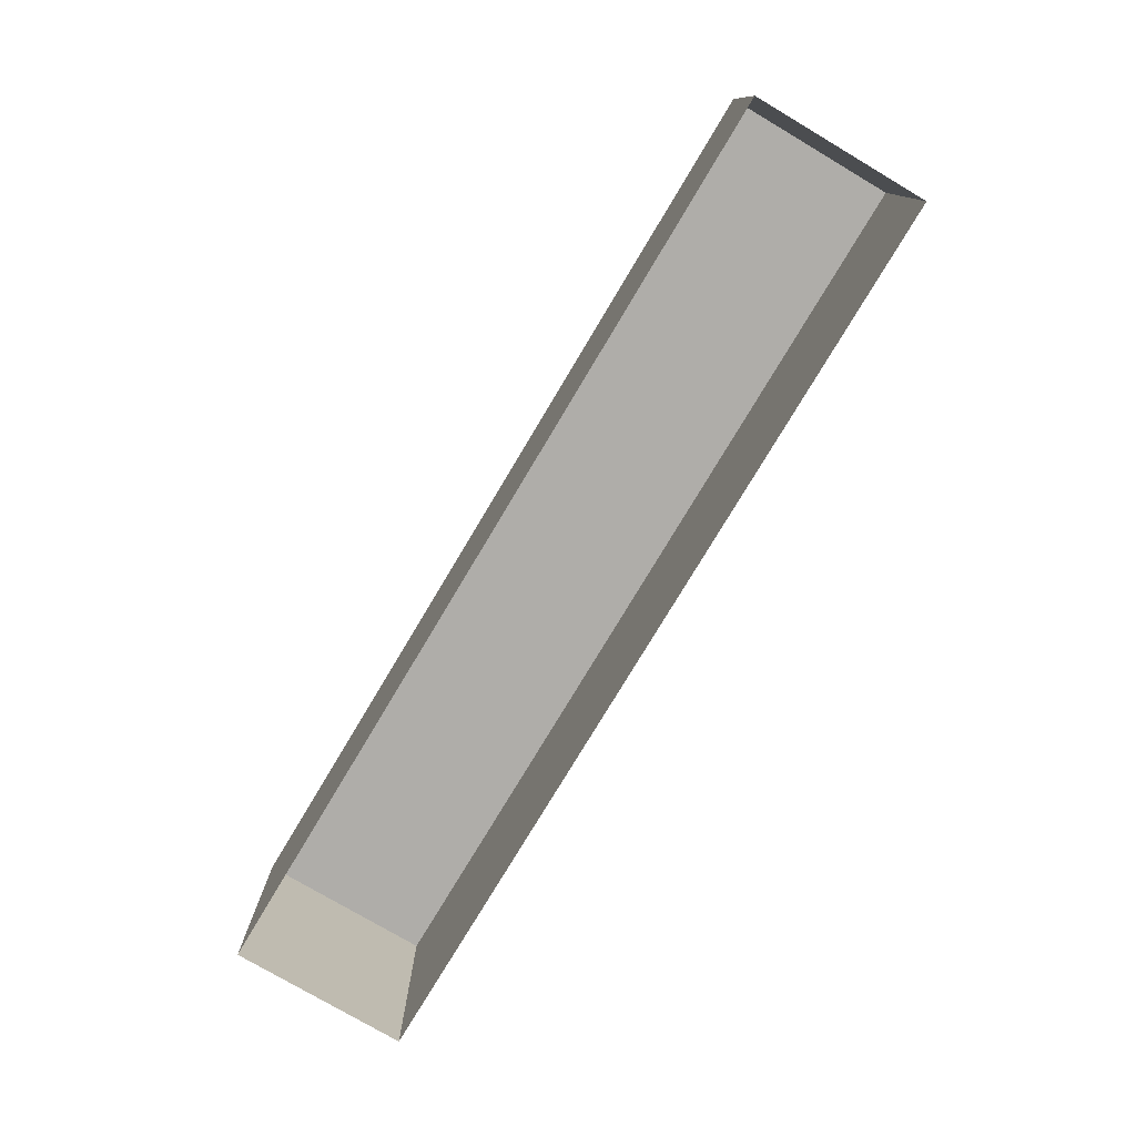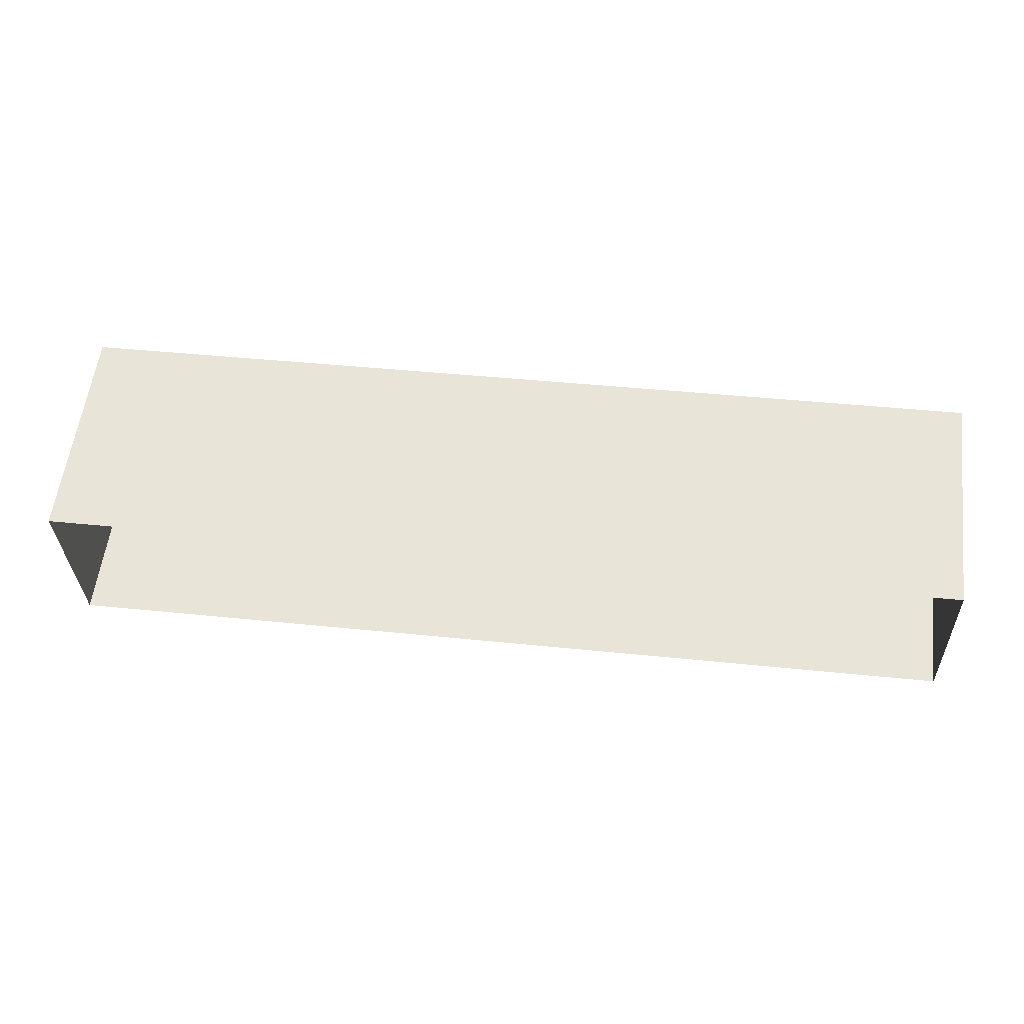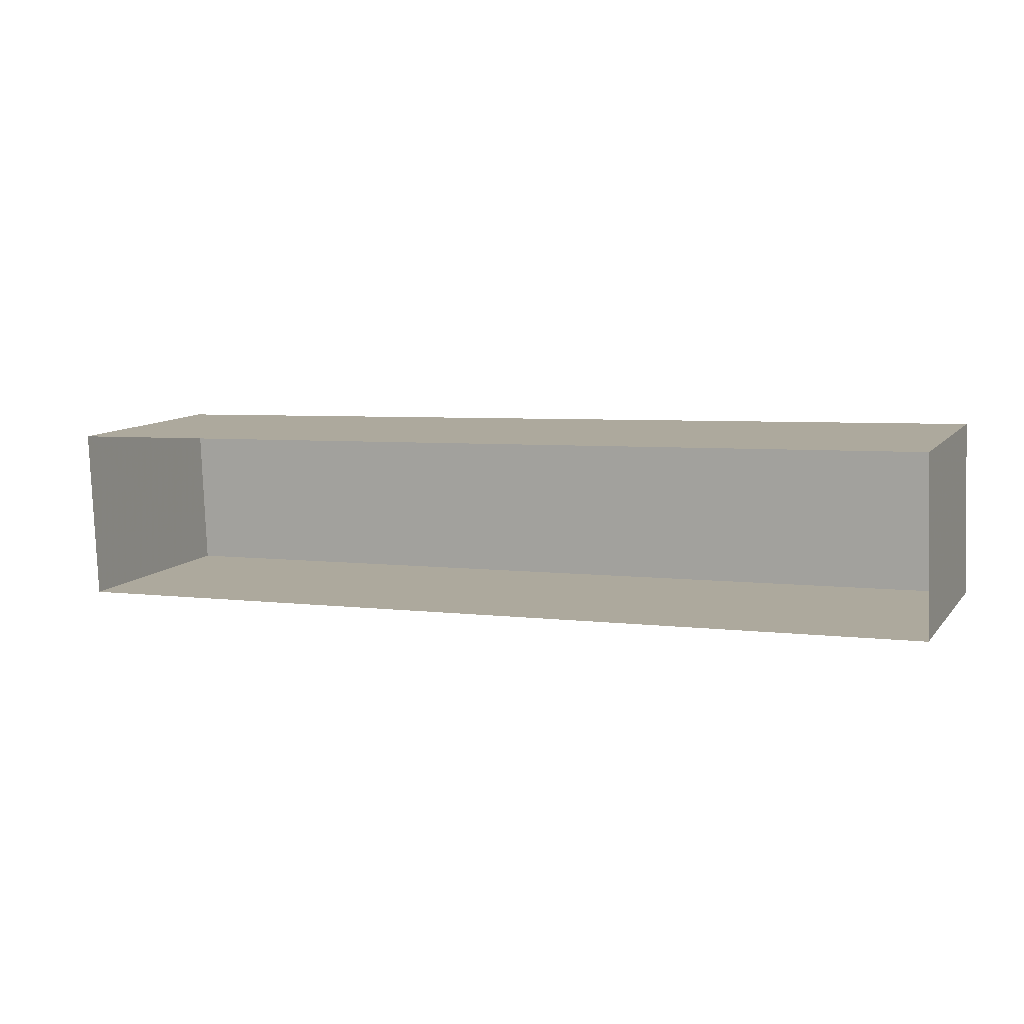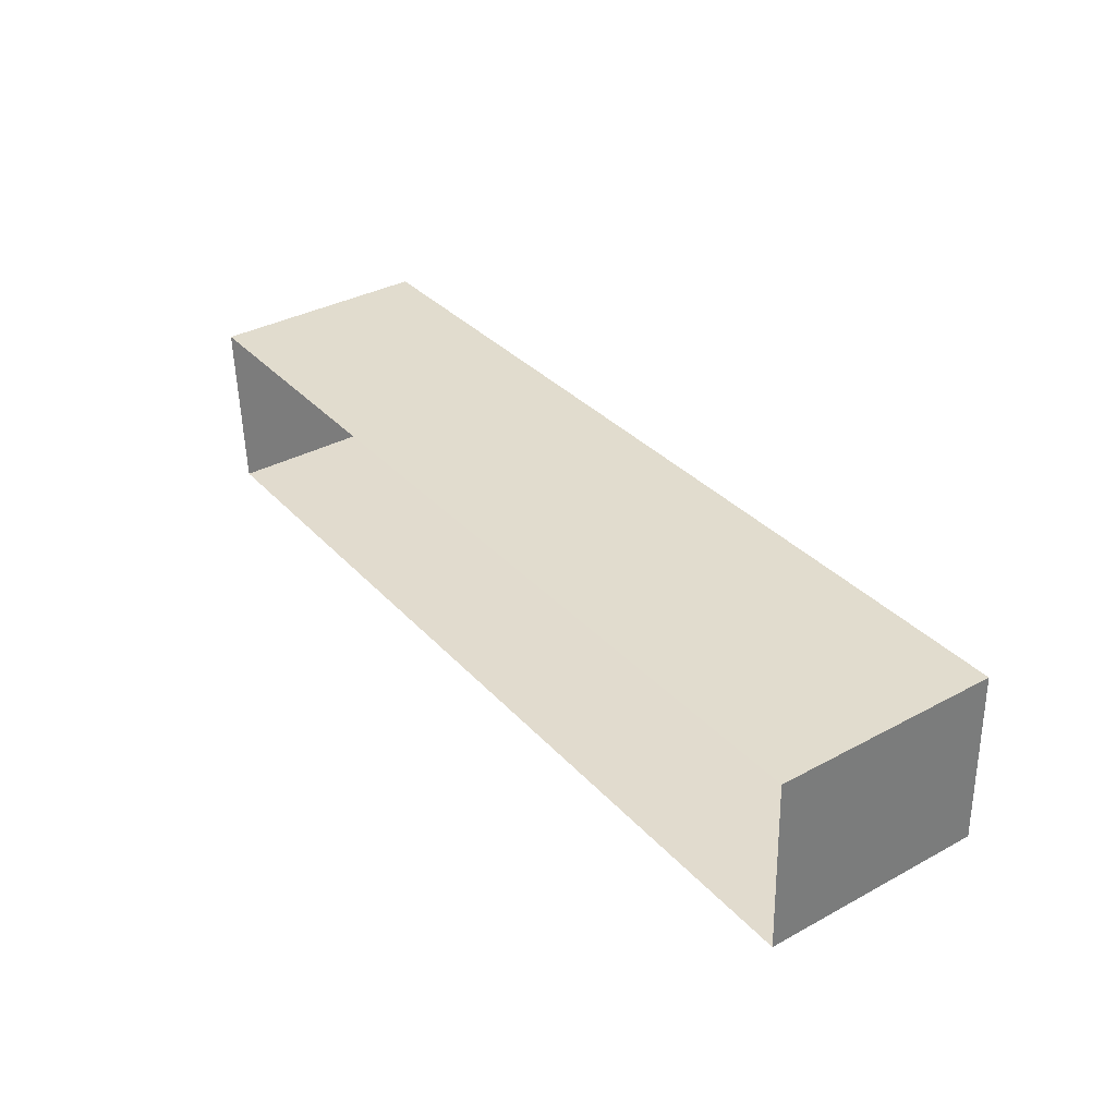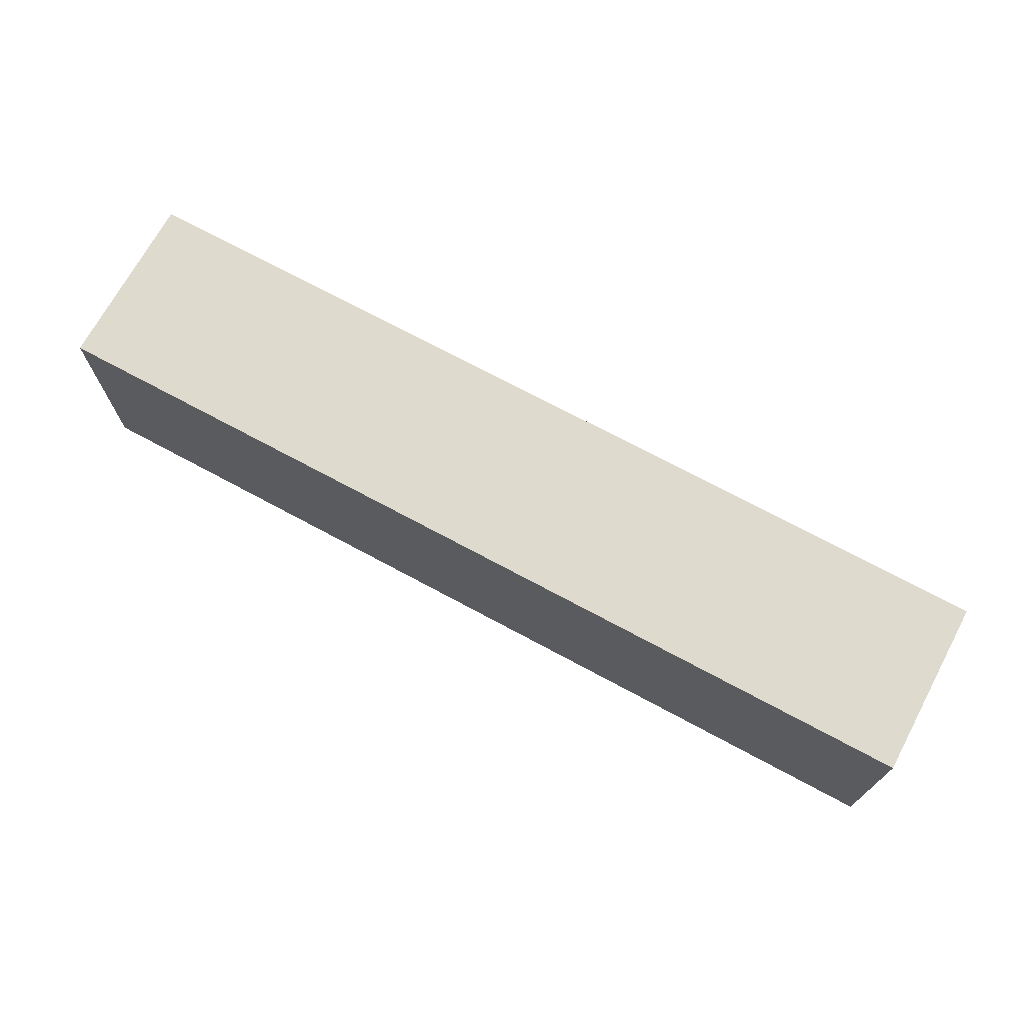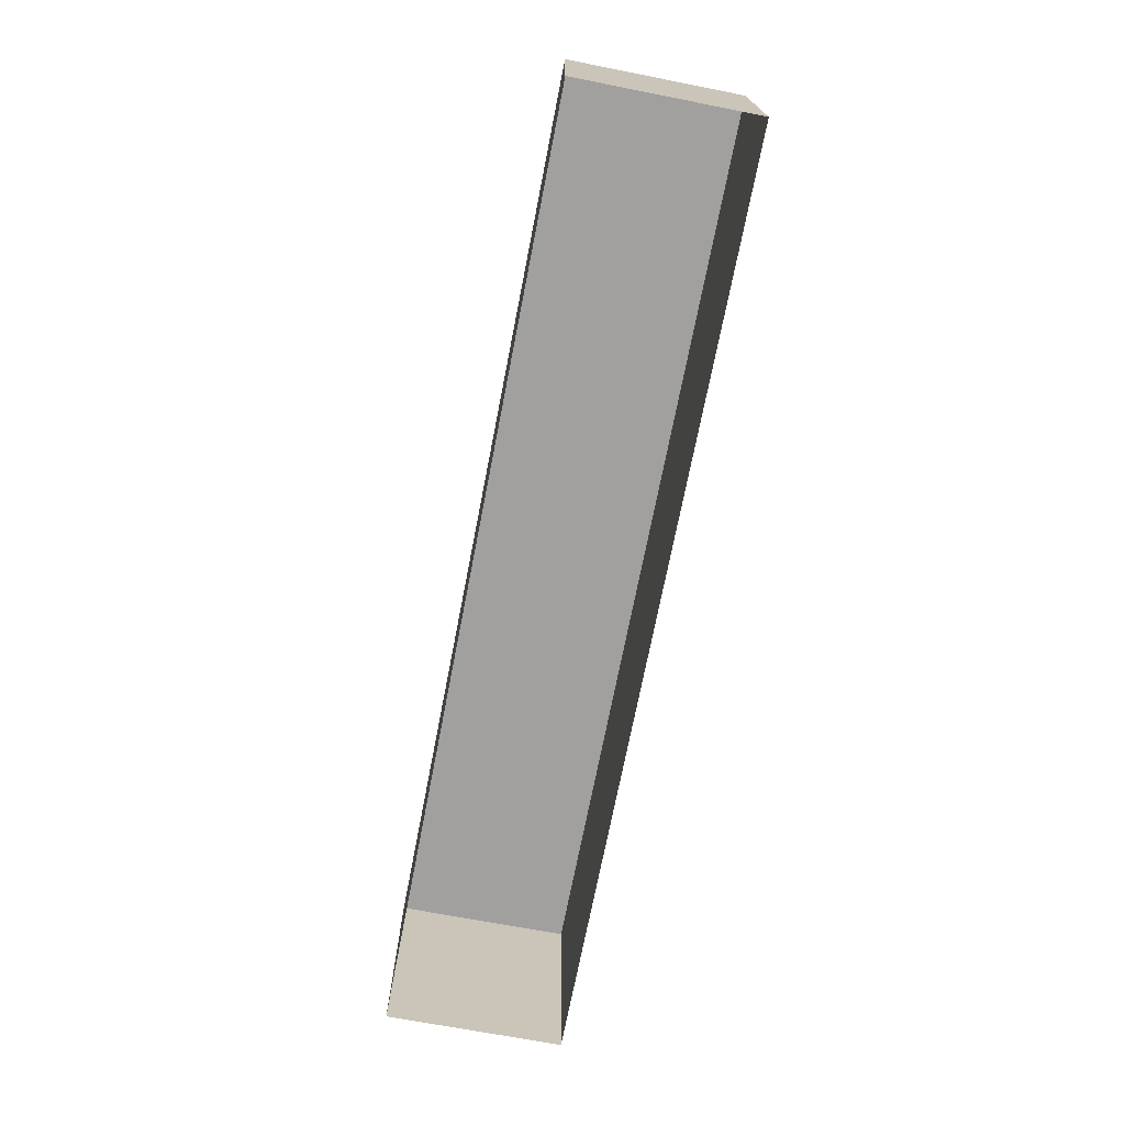
<metadata>
{"format":"obj","ext":"obj","renderer":"f3d","projection":"perspective","resolution":1024,"background":"white","views":[{"elev":-77.3,"azim":57.0,"up":"+Z"},{"elev":58.2,"azim":-173.1,"up":"+Y"},{"elev":10.0,"azim":-157.1,"up":"+Y"},{"elev":36.0,"azim":-125.2,"up":"+Y"},{"elev":71.2,"azim":-153.7,"up":"+Z"},{"elev":-71.8,"azim":-103.1,"up":"+Z"}]}
</metadata>
<code>
v -3.732e+05 -1.046e+05 25.6
v -3.732e+05 -1.046e+05 25.6
v -3.732e+05 -1.046e+05 25.6
v -3.732e+05 -1.046e+05 25.6
v -3.732e+05 -1.046e+05 30.87
v -3.732e+05 -1.046e+05 30.87
v -3.732e+05 -1.046e+05 30.87
v -3.732e+05 -1.046e+05 30.87
f 1 2 3
f 4 1 3
f 5 6 7
f 8 5 7
f 6 1 4
f 6 5 1
f 8 3 2
f 8 7 3
f 6 4 3
f 7 6 3
f 8 2 1
f 5 8 1

</code>
